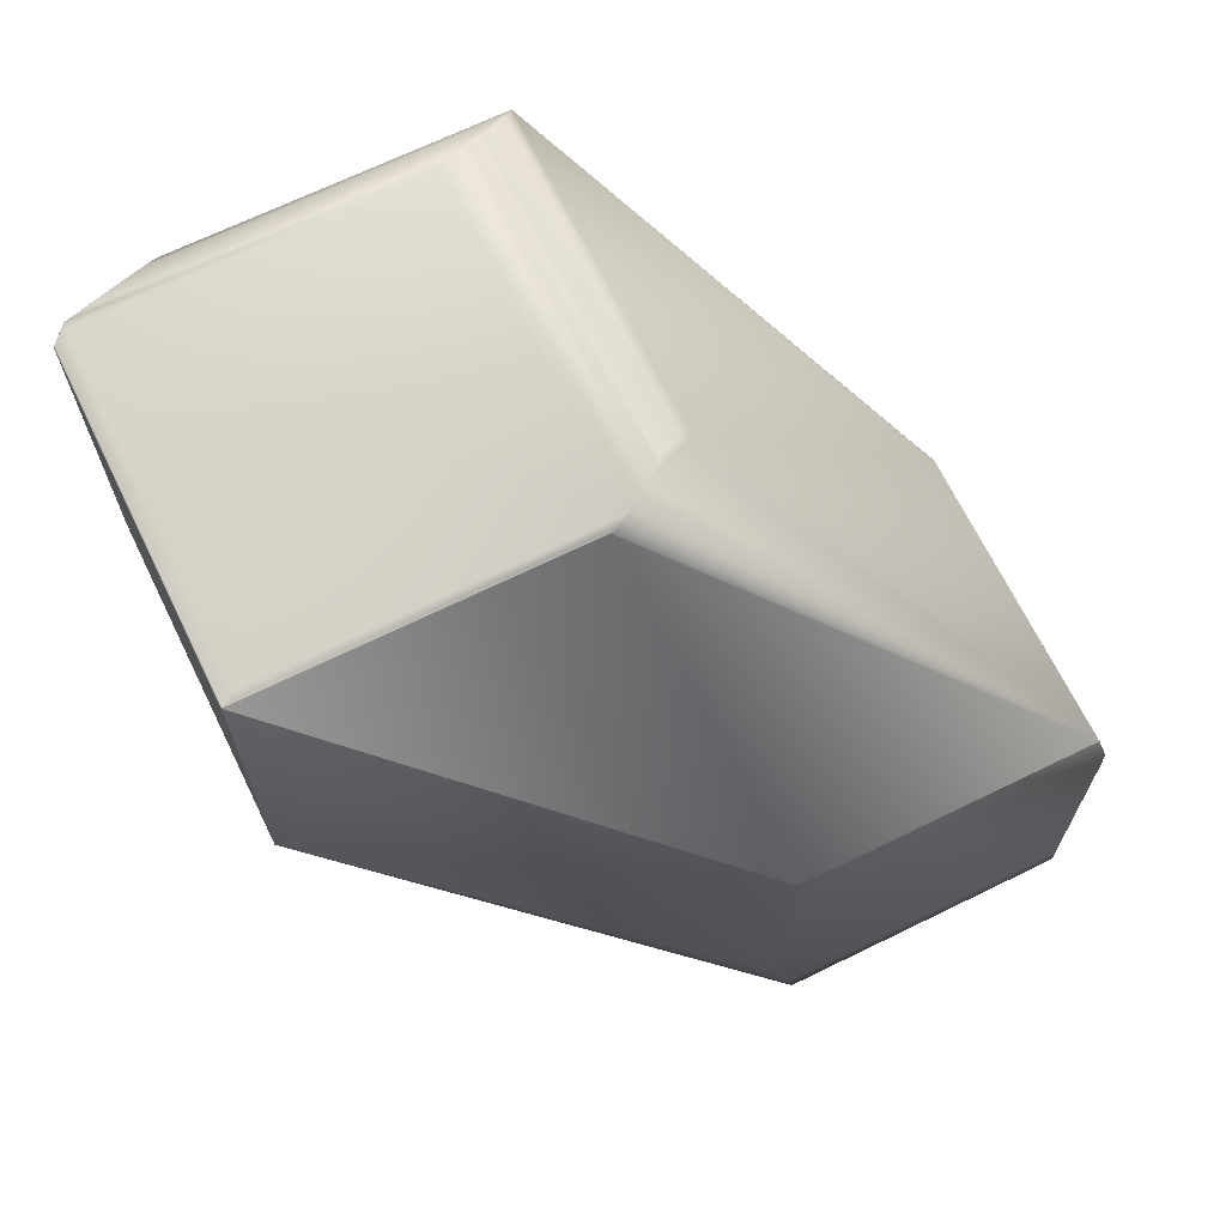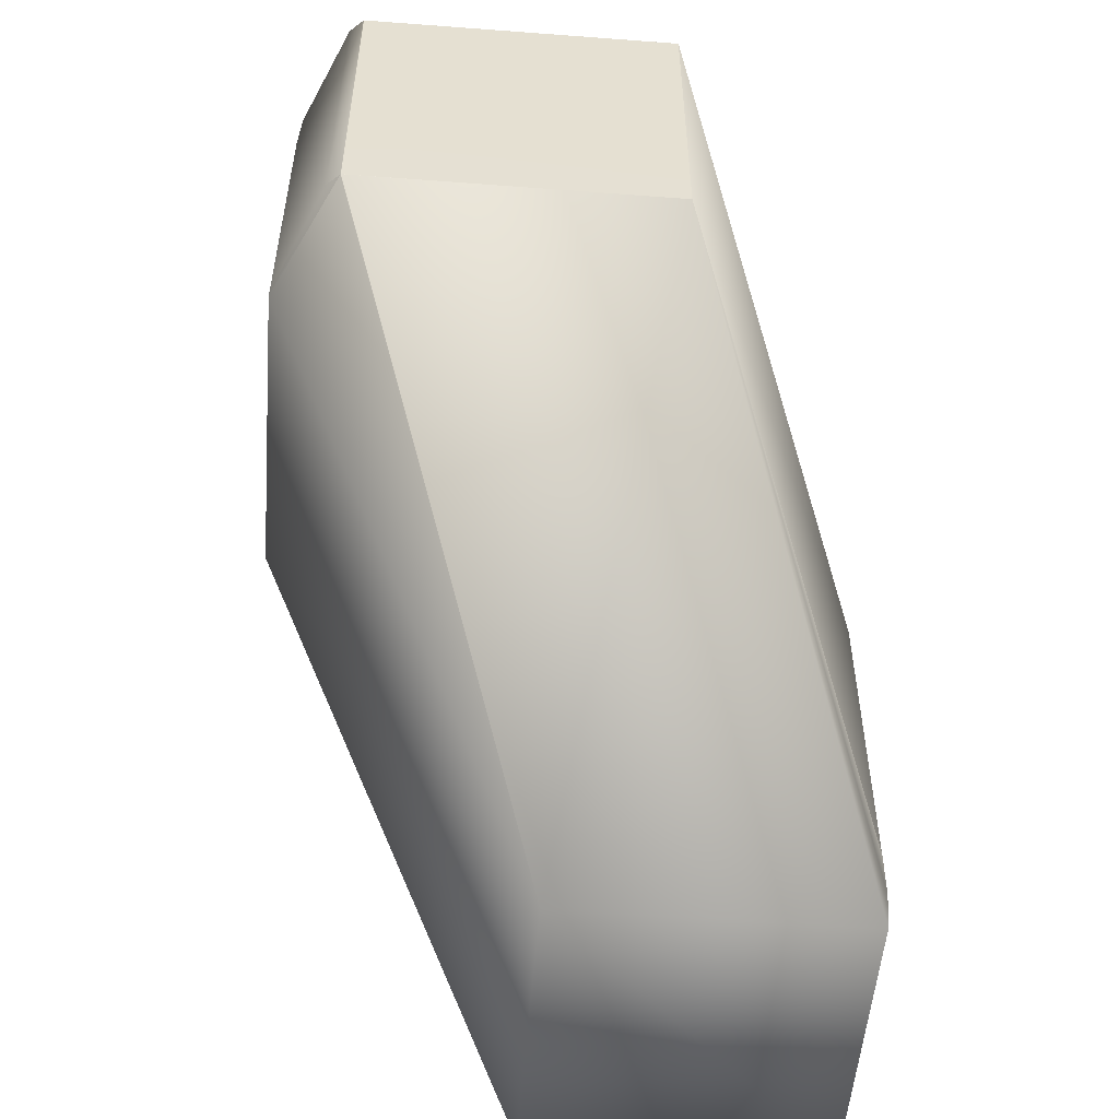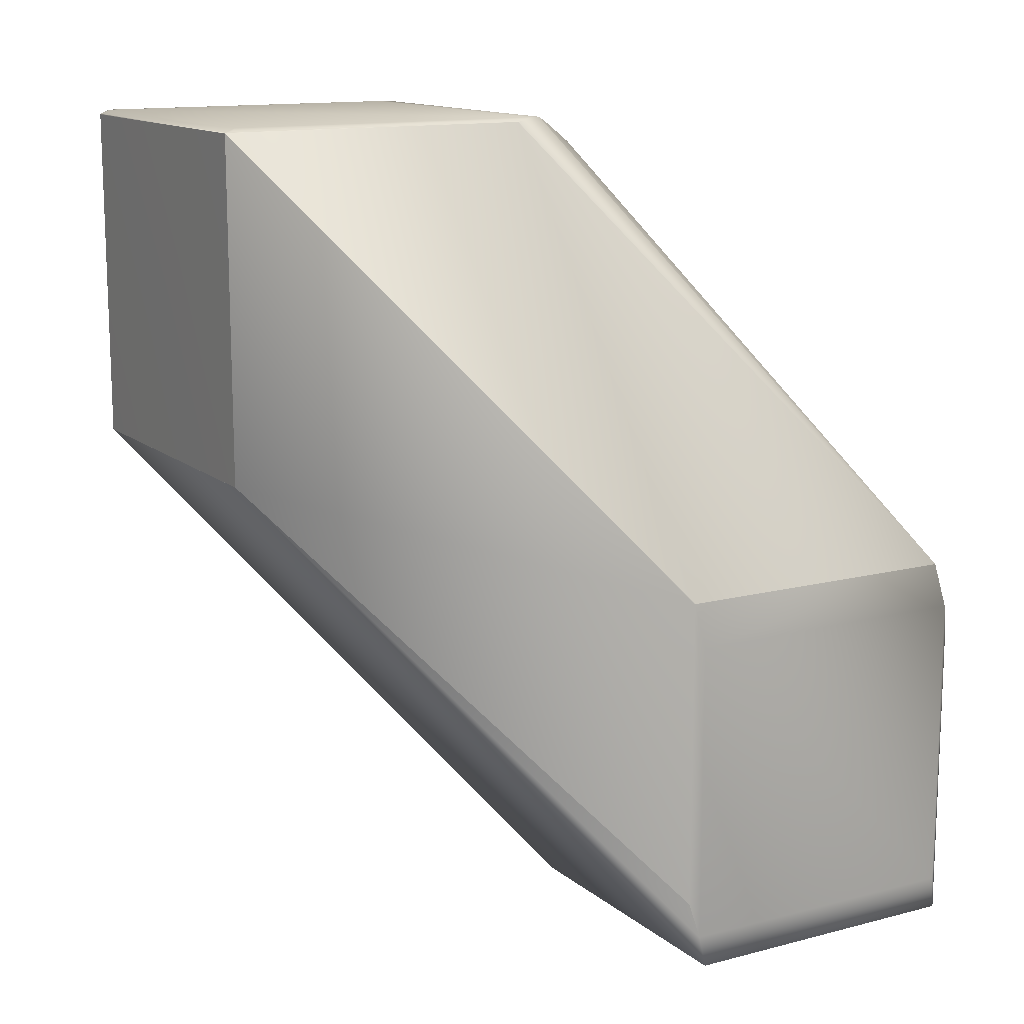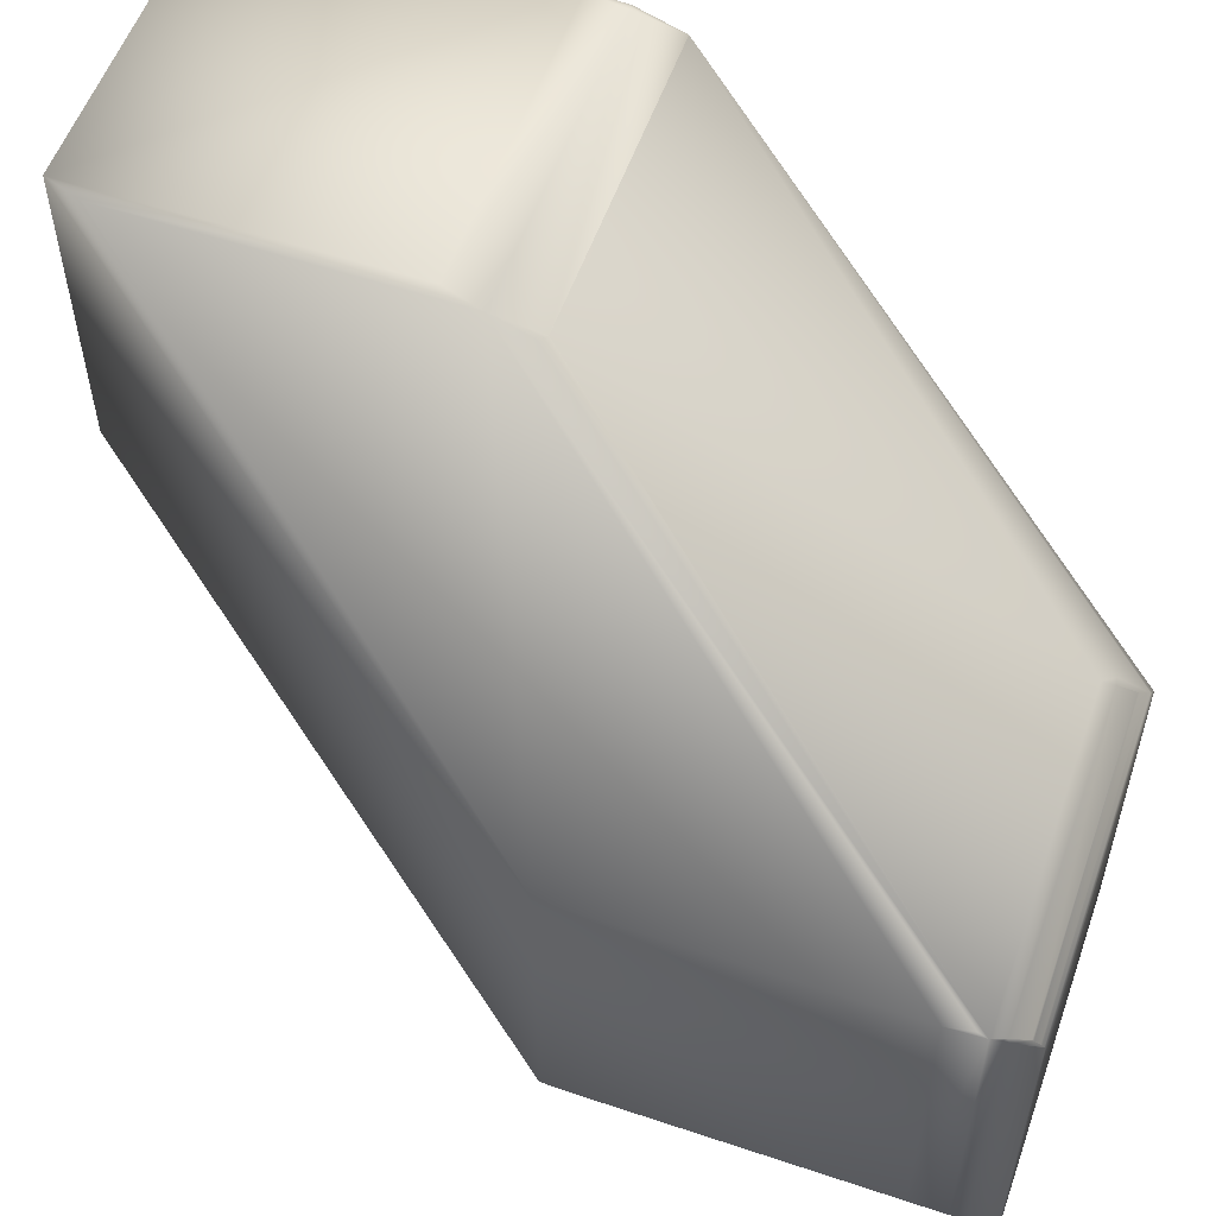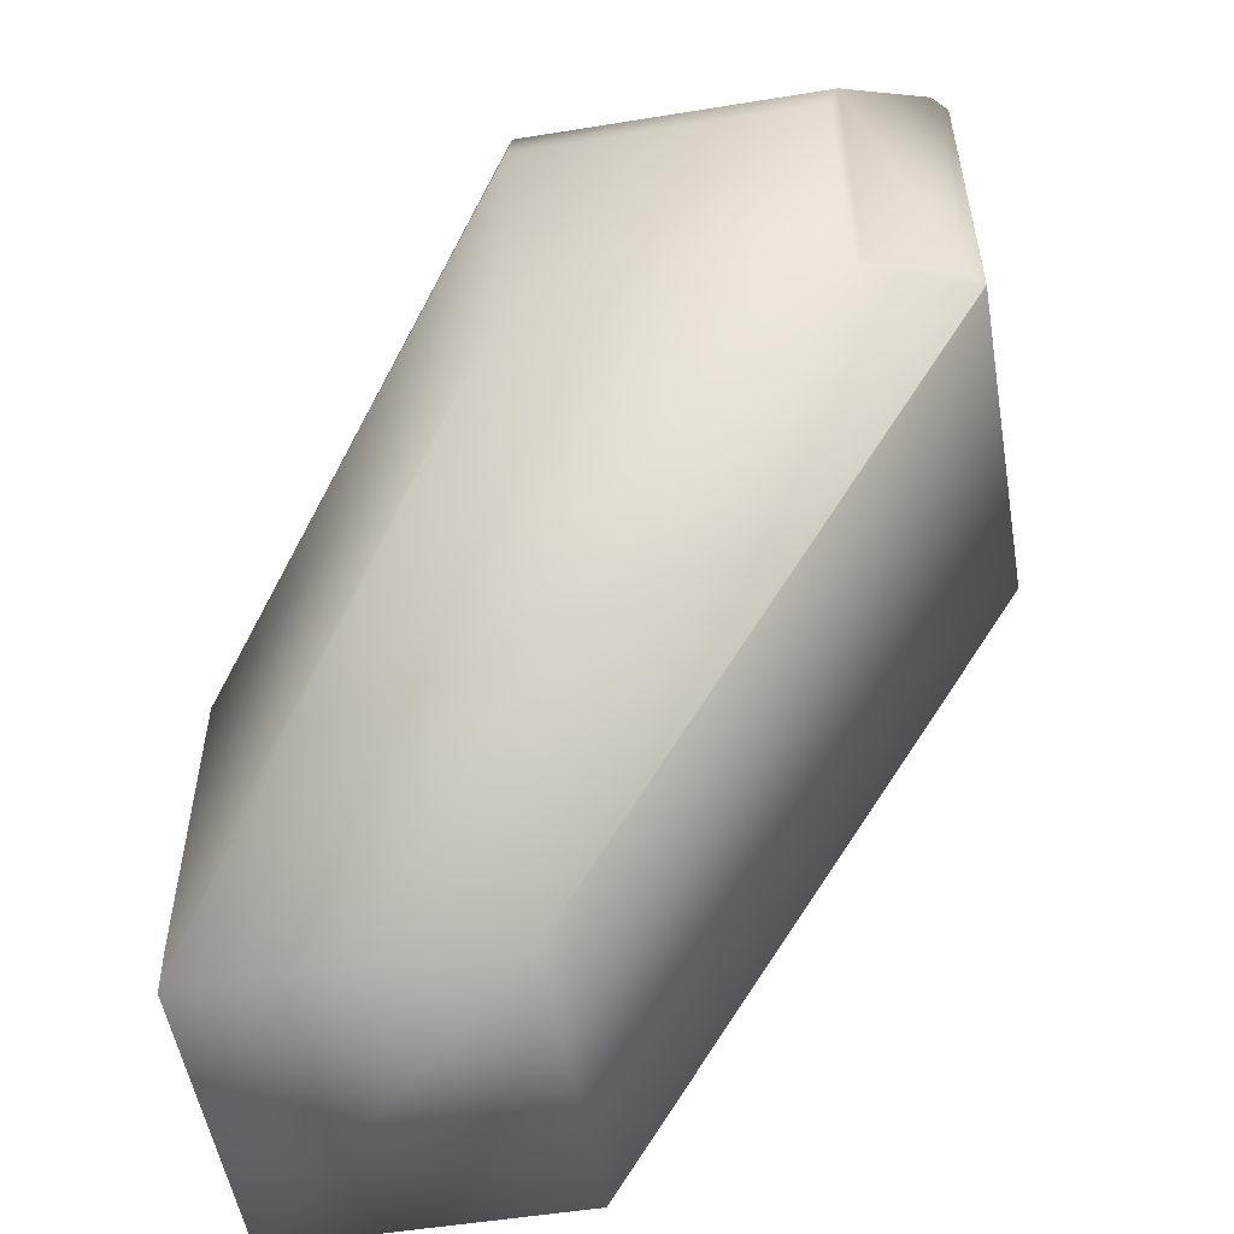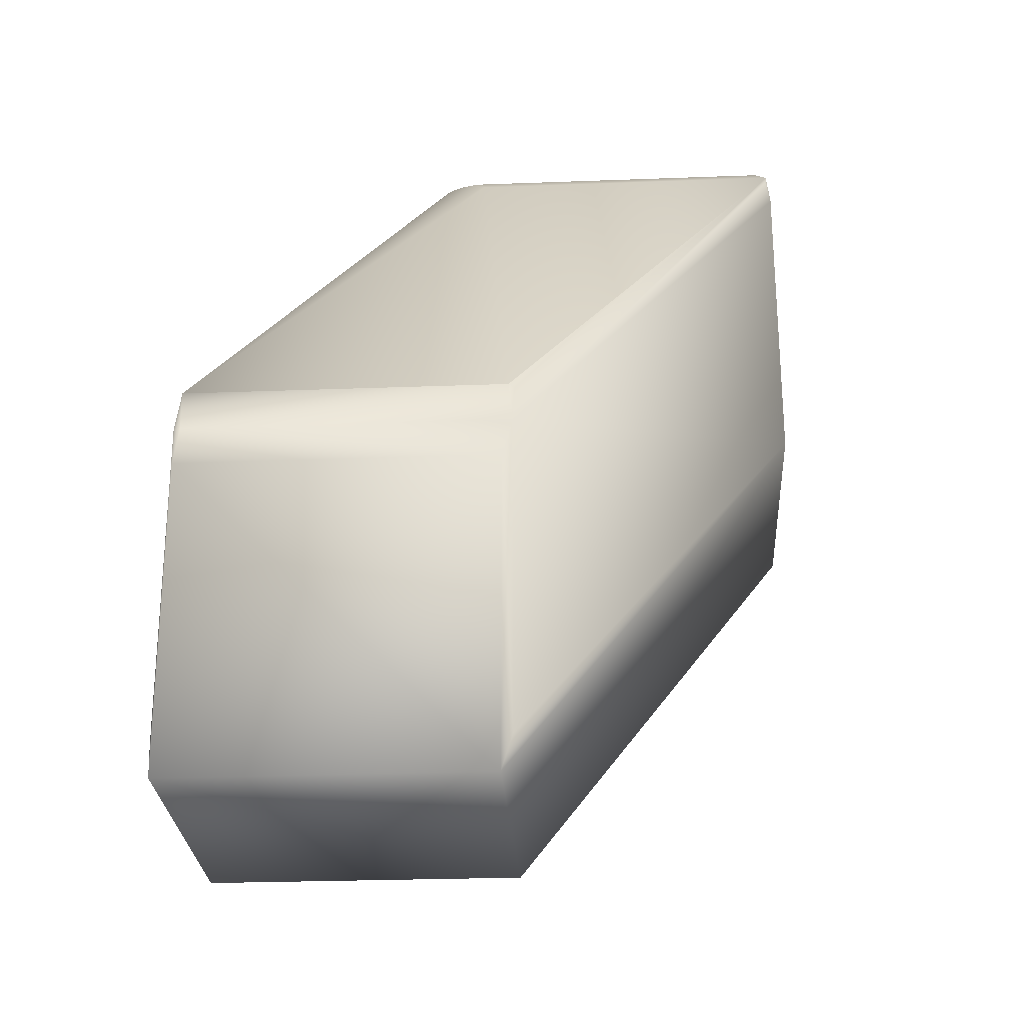
<metadata>
{"format":"obj","ext":"obj","renderer":"f3d","projection":"perspective","resolution":1024,"background":"white","views":[{"elev":68.1,"azim":-116.1,"up":"+Y"},{"elev":-53.2,"azim":175.4,"up":"+Y"},{"elev":13.5,"azim":-120.3,"up":"+Y"},{"elev":55.9,"azim":109.4,"up":"+Z"},{"elev":-53.4,"azim":99.8,"up":"+Y"},{"elev":-26.4,"azim":3.4,"up":"+Y"}]}
</metadata>
<code>
v 0.08583 0.1386 0.7449
v 0.08933 0.1513 0.7437
v -0.0132 0.1513 0.7437
v 0.08583 0.03753 0.7449
v 0.08933 0.04929 0.7437
v -0.0147 0.1386 0.7449
v 0.0899 0.1642 0.7395
v 0.08762 0.1661 0.7392
v 0.0876 0.1662 0.7392
v 0.179 0.1934 0.6432
v 0.179 0.2955 0.6432
v 0.1775 0.3038 0.6429
v 0.1779 0.3069 0.6419
v 0.08759 0.1662 0.7392
v -0.01432 0.1662 0.7392
v 0.08758 0.1662 0.7392
v -0.01432 0.1662 0.7392
v -0.01432 0.1662 0.7392
v 0.07249 0.3069 0.6419
v 0.08583 0.03753 0.6446
v -0.0147 0.03753 0.7449
v -0.0147 0.03753 0.6446
v 0.0505 0.2076 0.5052
v 0.179 0.1934 0.5419
v 0.1588 0.2076 0.5053
v 0.1587 0.2076 0.5052
v 0.1587 0.2076 0.5052
v 0.1586 0.2076 0.5052
v -0.01523 0.1507 0.7436
v -0.01523 0.04879 0.7436
v -0.01523 0.1507 0.6417
v -0.01432 0.1662 0.6379
v -0.01432 0.1662 0.6379
v -0.01432 0.1662 0.6379
v 0.06777 0.3103 0.6385
v 0.0584 0.3192 0.6221
v 0.05779 0.3195 0.6213
v 0.05346 0.3198 0.6159
v 0.05113 0.319 0.6119
v 0.05053 0.3186 0.6091
v 0.05051 0.3186 0.609
v -0.01432 0.06129 0.6379
v -0.01523 0.04879 0.6417
v 0.0505 0.3185 0.5052
v 0.0505 0.3185 0.5051
v 0.0505 0.2076 0.5051
v 0.05051 0.3186 0.5052
v 0.0505 0.3186 0.5052
v -0.01432 0.0612 0.6379
v -0.01432 0.06125 0.6379
v 0.179 0.2955 0.5419
v 0.1756 0.3097 0.6389
v 0.1743 0.3108 0.6381
v 0.1742 0.3114 0.6356
v 0.1779 0.3069 0.5388
v 0.1678 0.3166 0.6283
v 0.1682 0.3161 0.6291
v 0.06985 0.3108 0.6381
v 0.1656 0.3189 0.6228
v 0.1654 0.3192 0.6221
v 0.1651 0.3195 0.6213
v 0.1742 0.3114 0.5339
v 0.06407 0.3161 0.6291
v 0.1662 0.3183 0.6244
v 0.06344 0.3166 0.6283
v 0.1659 0.3186 0.6236
v 0.06026 0.3183 0.6244
v 0.05964 0.3186 0.6236
v 0.05901 0.3189 0.6228
v 0.1634 0.3198 0.6159
v 0.1612 0.3198 0.6144
v 0.1651 0.3195 0.5167
v 0.1634 0.3198 0.5102
v 0.1612 0.3198 0.5096
v 0.05301 0.3198 0.6144
v 0.1779 0.2003 0.5388
v 0.1756 0.3097 0.5357
v 0.1634 0.209 0.5102
v 0.159 0.3188 0.5056
v 0.1589 0.3187 0.5054
v 0.1588 0.3187 0.5053
v 0.1588 0.3186 0.5053
v 0.05301 0.3198 0.5096
v 0.0507 0.3188 0.5056
v 0.05063 0.3187 0.5054
v 0.05057 0.3187 0.5053
v 0.1587 0.3186 0.5052
v 0.05053 0.3186 0.5053
v 0.1587 0.3186 0.5052
v 0.1586 0.3185 0.5052
v 0.1586 0.3185 0.5051
v 0.1586 0.3185 0.5051
v 0.1586 0.2076 0.5051
v 0.1586 0.2077 0.5051
v 0.05051 0.3185 0.5051
v 0.1588 0.2076 0.5053
v 0.05051 0.2077 0.5051
v 0.05063 0.3187 0.6093
v 0.05057 0.3187 0.6092
v 0.05113 0.319 0.5079
f 1 2 3
f 1 4 5
f 1 5 2
f 1 6 4
f 1 3 6
f 2 7 8
f 2 8 9
f 2 9 3
f 2 5 10
f 2 11 12
f 2 12 13
f 2 13 7
f 2 10 11
f 7 9 8
f 7 13 9
f 9 14 15
f 9 15 3
f 9 13 14
f 14 16 17
f 14 17 15
f 14 13 16
f 16 18 17
f 16 13 19
f 16 19 18
f 4 20 10
f 4 6 21
f 4 21 20
f 4 10 5
f 20 21 22
f 20 22 23
f 20 24 10
f 20 25 24
f 20 26 25
f 20 27 26
f 20 28 27
f 20 23 28
f 6 29 30
f 6 3 29
f 6 30 21
f 29 3 15
f 29 15 31
f 29 31 30
f 15 17 32
f 15 32 31
f 17 18 33
f 17 33 32
f 18 34 33
f 18 19 35
f 18 35 36
f 18 36 37
f 18 37 38
f 18 38 39
f 18 39 40
f 18 40 41
f 18 41 34
f 31 32 42
f 31 43 30
f 31 42 43
f 32 33 44
f 32 44 45
f 32 45 46
f 32 46 42
f 33 34 47
f 33 47 48
f 33 48 44
f 34 41 47
f 21 30 22
f 30 43 22
f 22 43 23
f 43 49 23
f 43 50 49
f 43 42 50
f 49 50 23
f 50 42 23
f 42 46 23
f 11 13 12
f 11 51 13
f 11 10 51
f 13 52 53
f 13 53 19
f 13 54 52
f 13 51 55
f 13 55 54
f 52 54 53
f 53 54 56
f 53 57 58
f 53 56 57
f 53 58 19
f 54 59 56
f 54 60 59
f 54 61 60
f 54 55 62
f 54 62 61
f 57 56 63
f 57 63 58
f 56 64 65
f 56 66 64
f 56 59 66
f 56 65 63
f 64 66 67
f 64 67 65
f 66 59 68
f 66 68 67
f 59 60 69
f 59 69 68
f 60 61 36
f 60 36 69
f 61 70 71
f 61 71 37
f 61 62 72
f 61 72 70
f 61 37 36
f 70 72 73
f 70 73 71
f 71 73 74
f 71 74 75
f 71 75 37
f 51 10 24
f 51 24 76
f 51 76 55
f 55 77 62
f 55 73 77
f 55 76 78
f 55 78 73
f 77 73 62
f 62 73 72
f 73 79 74
f 73 80 79
f 73 81 80
f 73 82 81
f 73 78 82
f 74 79 83
f 74 83 75
f 79 80 84
f 79 84 83
f 80 81 85
f 80 85 84
f 81 82 86
f 81 86 85
f 82 87 88
f 82 78 25
f 82 25 87
f 82 88 86
f 87 89 47
f 87 25 26
f 87 26 89
f 87 47 88
f 89 90 48
f 89 26 27
f 89 27 90
f 89 48 47
f 90 91 44
f 90 27 28
f 90 28 91
f 90 44 48
f 91 92 45
f 91 28 93
f 91 93 92
f 91 45 44
f 92 93 94
f 92 94 95
f 92 95 45
f 24 78 76
f 24 96 78
f 24 25 96
f 78 96 25
f 28 23 93
f 93 23 46
f 93 46 94
f 94 46 97
f 94 97 95
f 19 58 35
f 35 58 65
f 35 65 67
f 35 67 68
f 35 68 69
f 35 69 36
f 58 63 65
f 37 75 38
f 38 75 39
f 75 83 39
f 39 98 99
f 39 99 40
f 39 83 100
f 39 100 98
f 98 100 85
f 98 85 99
f 99 85 86
f 99 86 40
f 40 86 88
f 40 88 41
f 41 88 47
f 83 84 100
f 100 84 85
f 45 95 46
f 95 97 46

</code>
